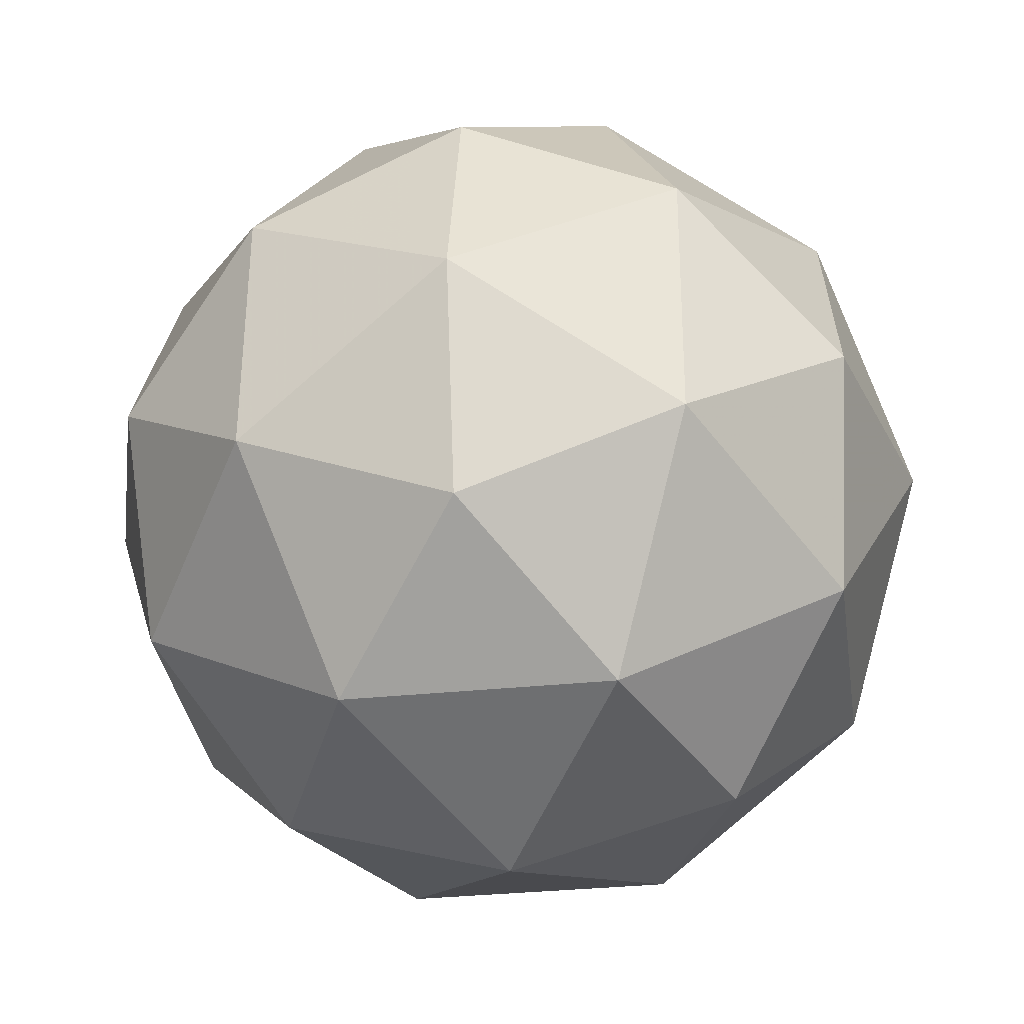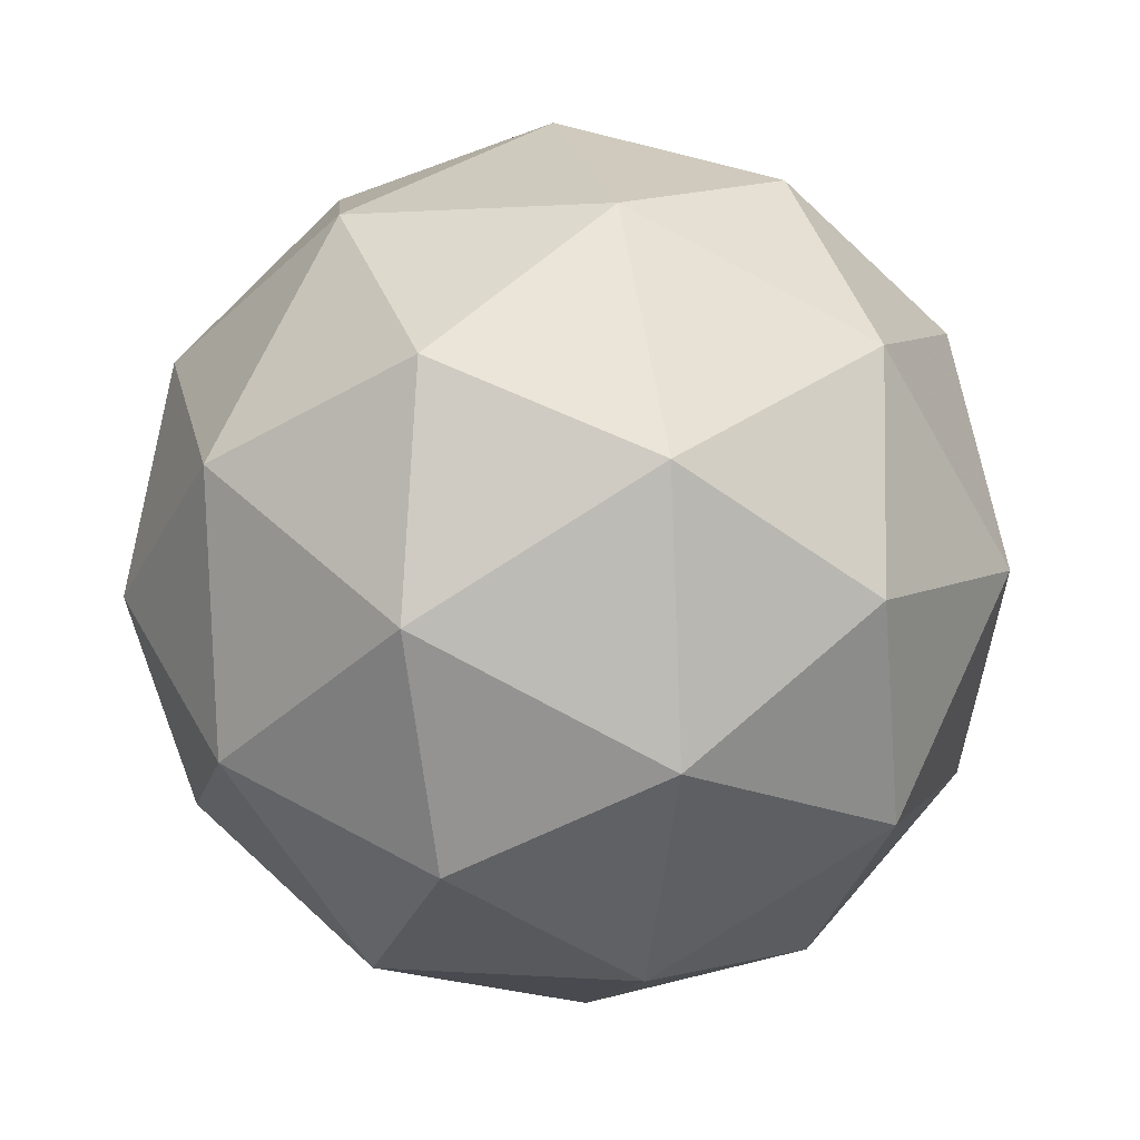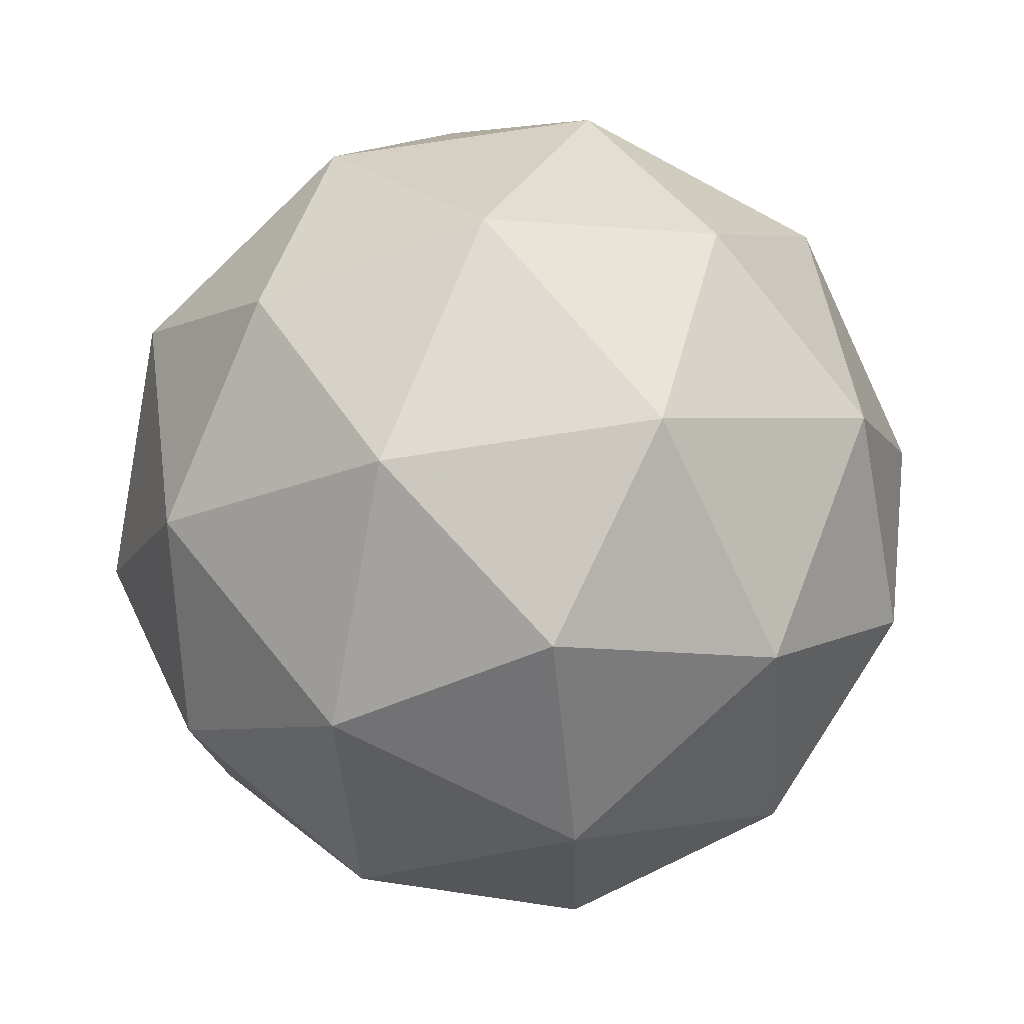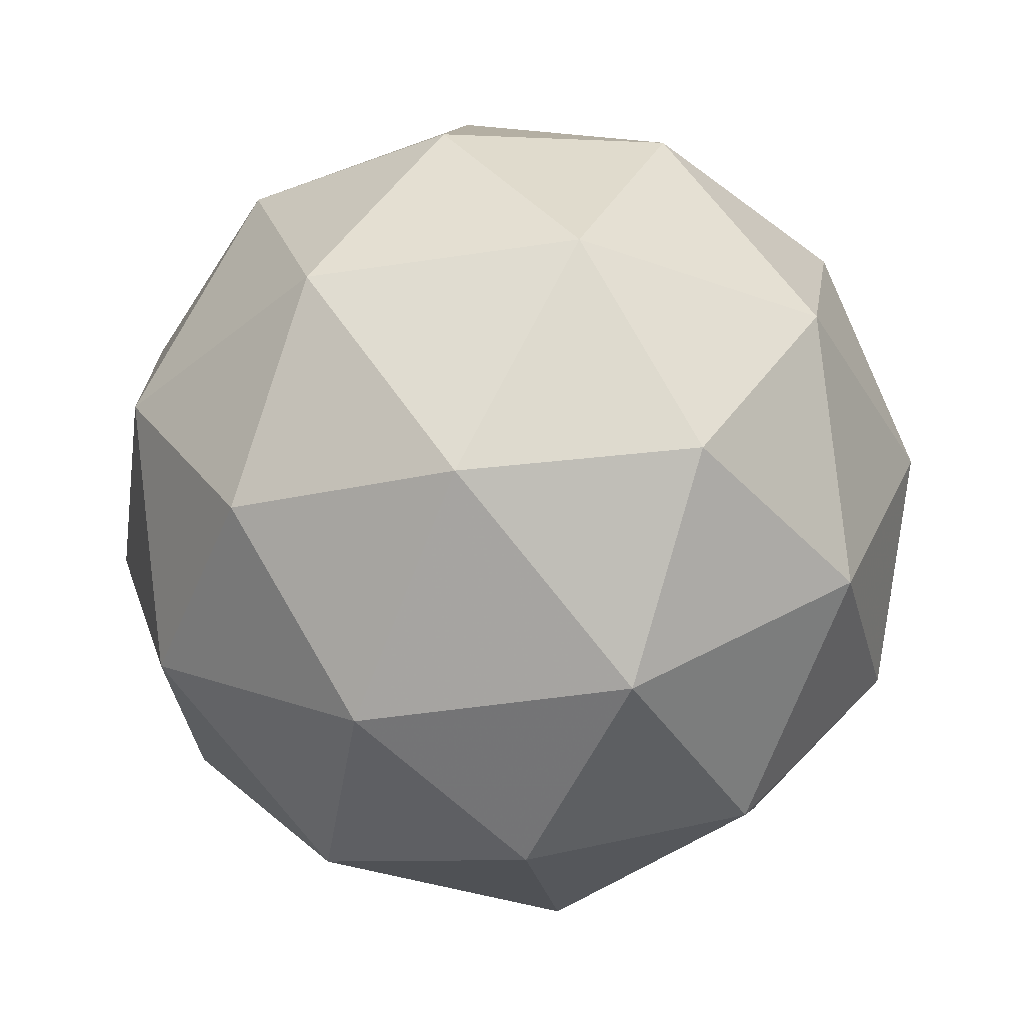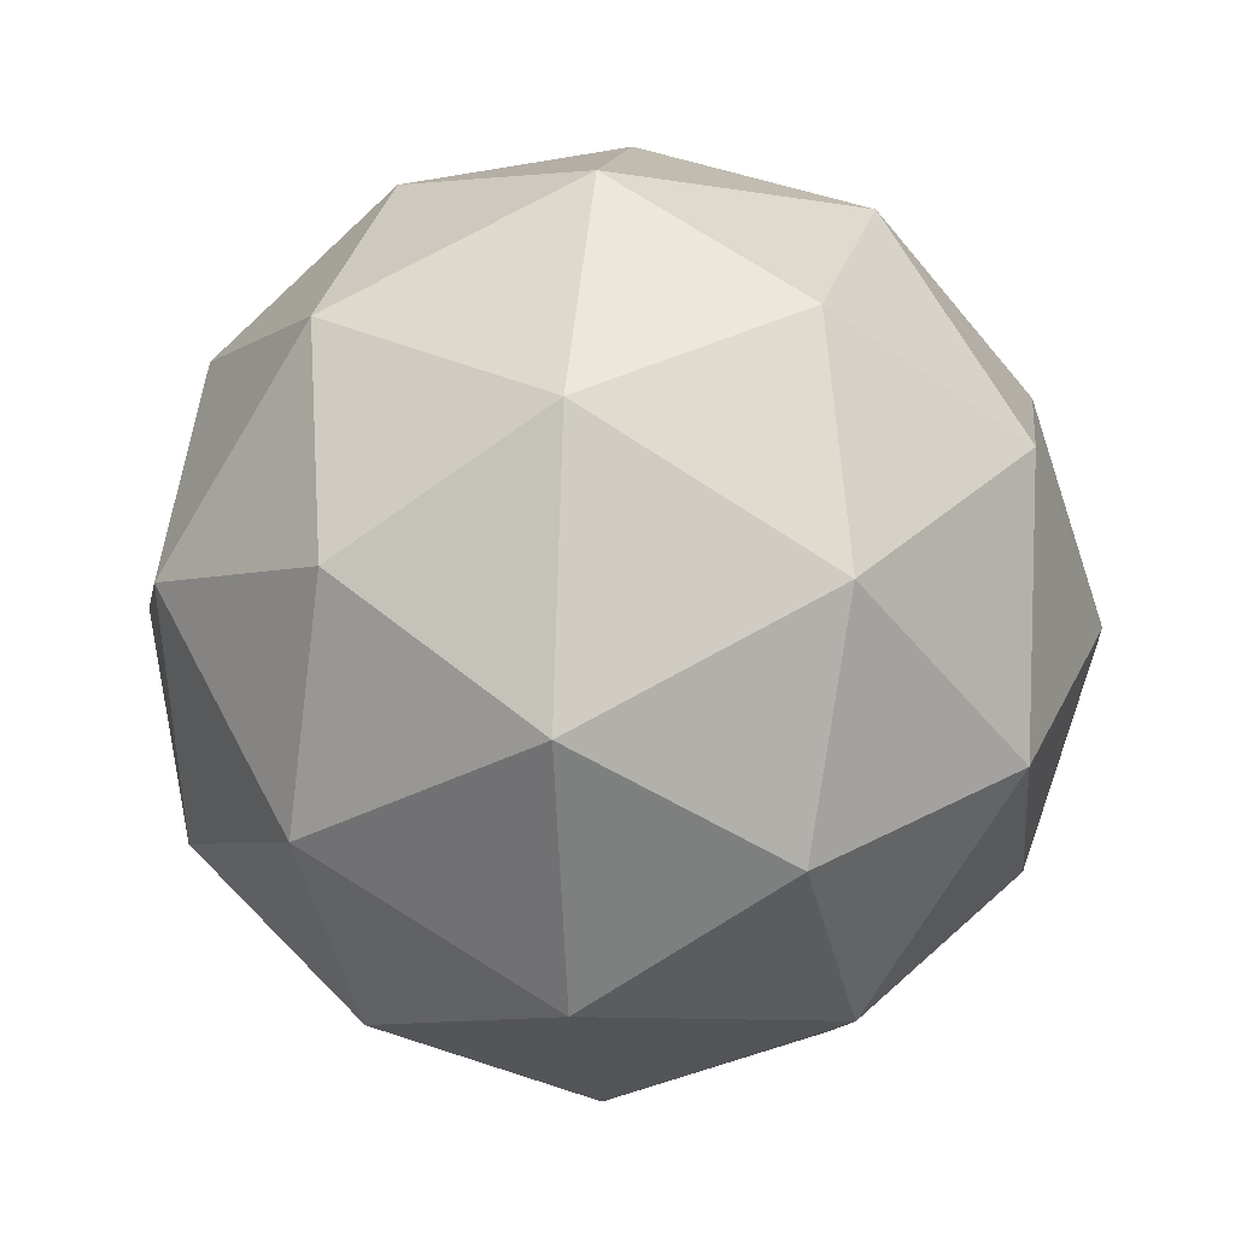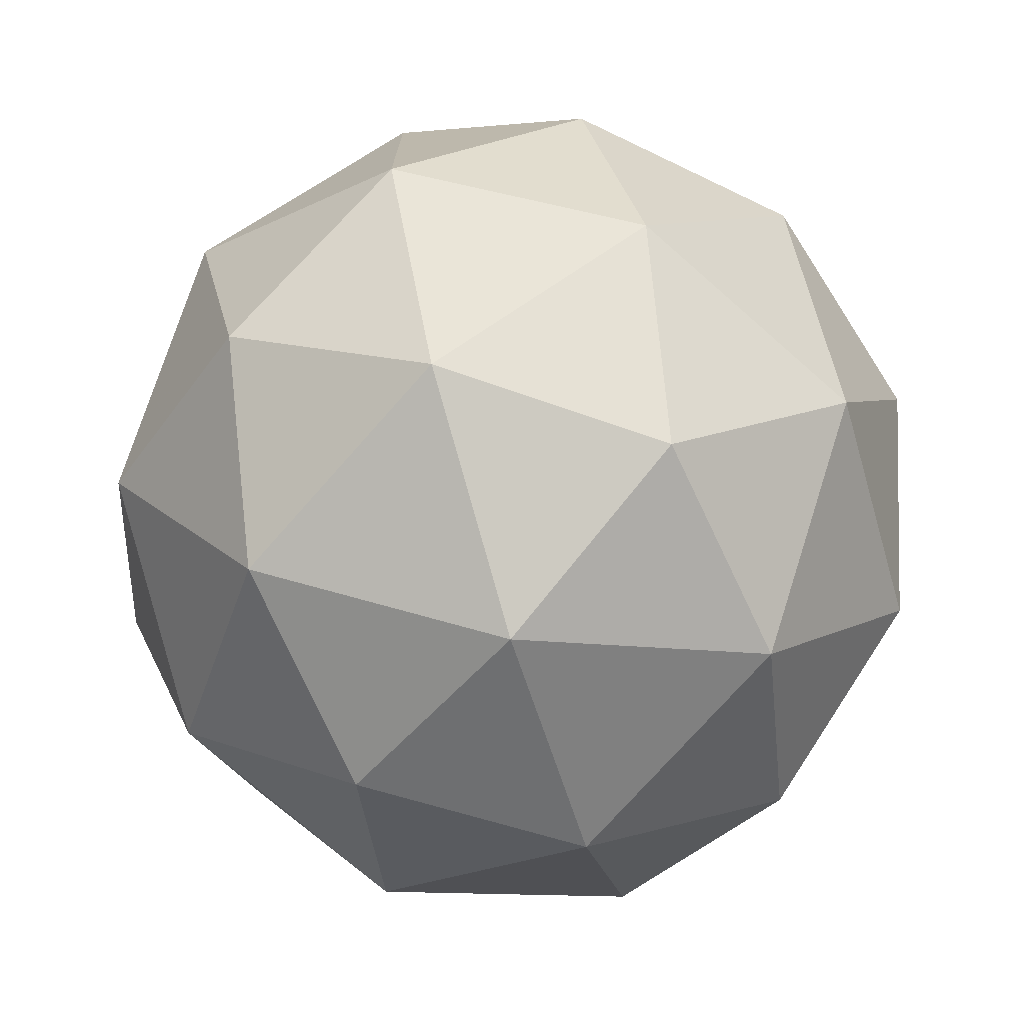
<metadata>
{"format":"obj","ext":"obj","renderer":"f3d","projection":"perspective","resolution":1024,"background":"white","views":[{"elev":-46.0,"azim":4.4,"up":"+Y"},{"elev":-21.9,"azim":134.9,"up":"+Y"},{"elev":60.3,"azim":167.6,"up":"+Y"},{"elev":60.3,"azim":-126.8,"up":"+Y"},{"elev":-30.7,"azim":-147.5,"up":"+Y"},{"elev":78.1,"azim":105.8,"up":"+Z"}]}
</metadata>
<code>
v 2.968 -1.235 -3.248
v 2.922 -1.222 -3.179
v 3.006 -1.225 -3.174
v 3.033 -1.284 -3.227
v 2.966 -1.318 -3.265
v 2.898 -1.28 -3.236
v 2.959 -1.263 -3.115
v 3.027 -1.301 -3.145
v 3.003 -1.358 -3.201
v 2.919 -1.355 -3.207
v 2.892 -1.296 -3.153
v 2.957 -1.345 -3.132
v 2.991 -1.22 -3.215
v 2.942 -1.218 -3.218
v 2.964 -1.212 -3.174
v 2.9 -1.244 -3.21
v 2.928 -1.252 -3.251
v 3.007 -1.254 -3.246
v 3.03 -1.248 -3.202
v 2.968 -1.274 -3.268
v 3.006 -1.303 -3.256
v 2.927 -1.3 -3.261
v 2.897 -1.254 -3.162
v 2.883 -1.288 -3.195
v 2.986 -1.236 -3.137
v 2.936 -1.234 -3.14
v 3.042 -1.293 -3.185
v 3.026 -1.258 -3.154
v 2.989 -1.346 -3.241
v 3.028 -1.327 -3.218
v 2.899 -1.322 -3.227
v 2.939 -1.345 -3.244
v 2.919 -1.278 -3.125
v 2.998 -1.28 -3.119
v 3.025 -1.337 -3.17
v 2.961 -1.369 -3.206
v 2.895 -1.332 -3.178
v 2.957 -1.306 -3.112
v 2.918 -1.326 -3.134
v 2.997 -1.329 -3.129
v 2.983 -1.362 -3.163
v 2.934 -1.361 -3.166
f 1 14 13
f 2 14 16
f 1 13 18
f 1 18 20
f 1 20 17
f 2 16 23
f 3 15 25
f 4 19 27
f 5 21 29
f 6 22 31
f 2 23 26
f 3 25 28
f 4 27 30
f 5 29 32
f 6 31 24
f 7 33 38
f 8 34 40
f 9 35 41
f 10 36 42
f 11 37 39
f 39 42 12
f 39 37 42
f 37 10 42
f 42 41 12
f 42 36 41
f 36 9 41
f 41 40 12
f 41 35 40
f 35 8 40
f 40 38 12
f 40 34 38
f 34 7 38
f 38 39 12
f 38 33 39
f 33 11 39
f 24 37 11
f 24 31 37
f 31 10 37
f 32 36 10
f 32 29 36
f 29 9 36
f 30 35 9
f 30 27 35
f 27 8 35
f 28 34 8
f 28 25 34
f 25 7 34
f 26 33 7
f 26 23 33
f 23 11 33
f 31 32 10
f 31 22 32
f 22 5 32
f 29 30 9
f 29 21 30
f 21 4 30
f 27 28 8
f 27 19 28
f 19 3 28
f 25 26 7
f 25 15 26
f 15 2 26
f 23 24 11
f 23 16 24
f 16 6 24
f 17 22 6
f 17 20 22
f 20 5 22
f 20 21 5
f 20 18 21
f 18 4 21
f 18 19 4
f 18 13 19
f 13 3 19
f 16 17 6
f 16 14 17
f 14 1 17
f 13 15 3
f 13 14 15
f 14 2 15

</code>
